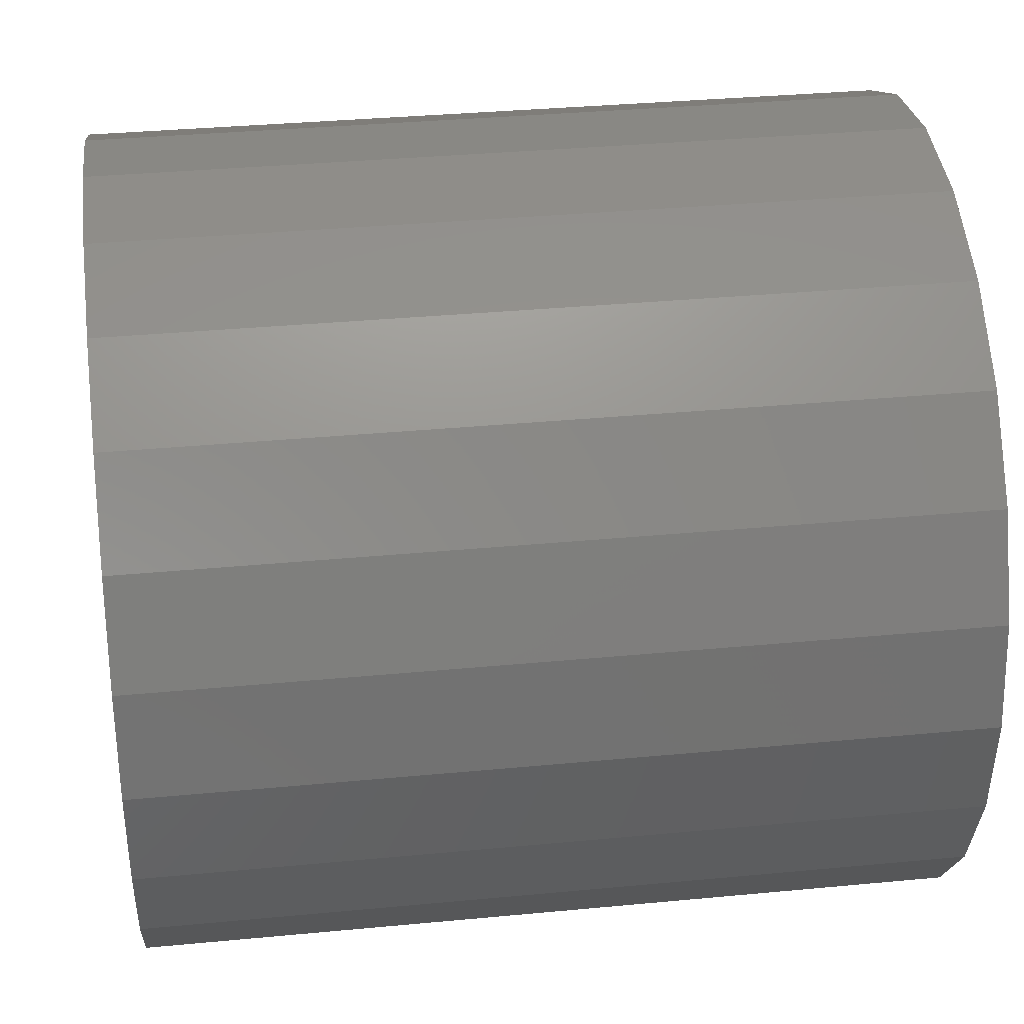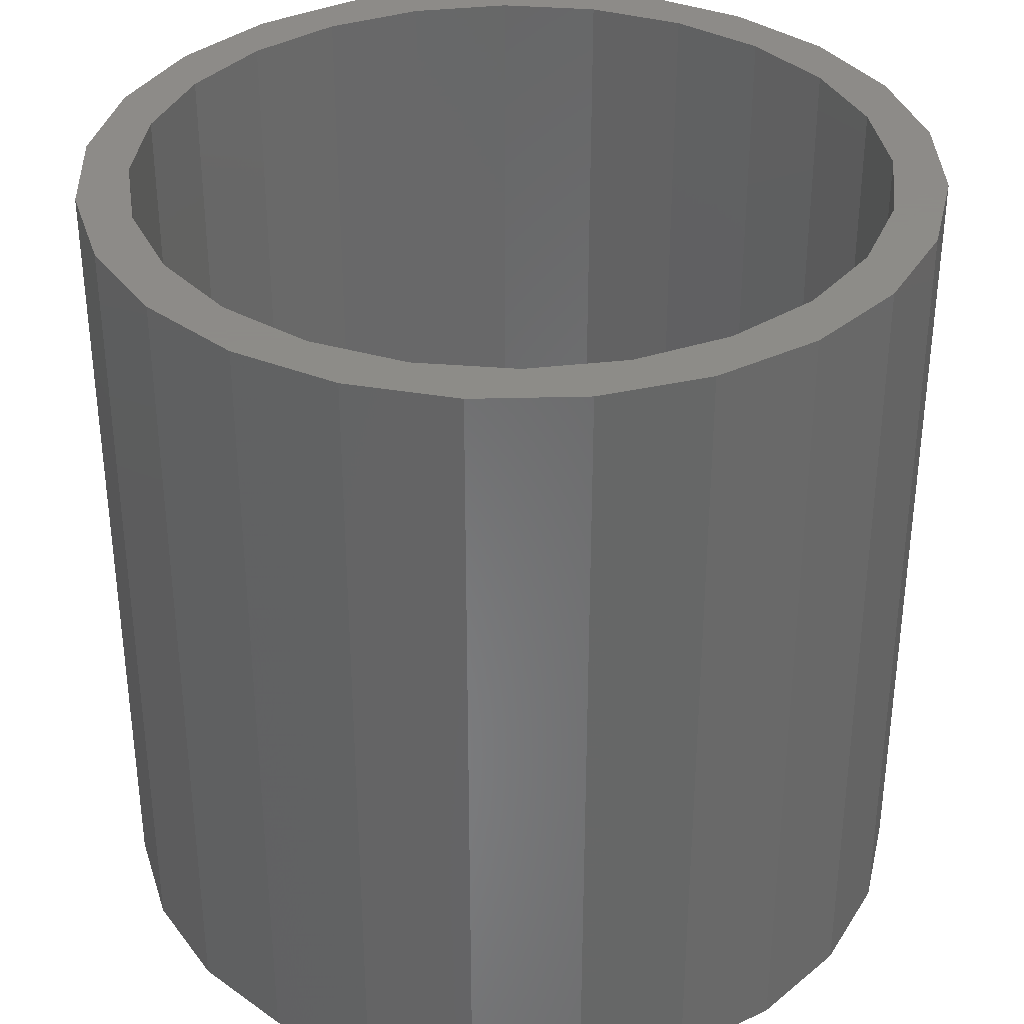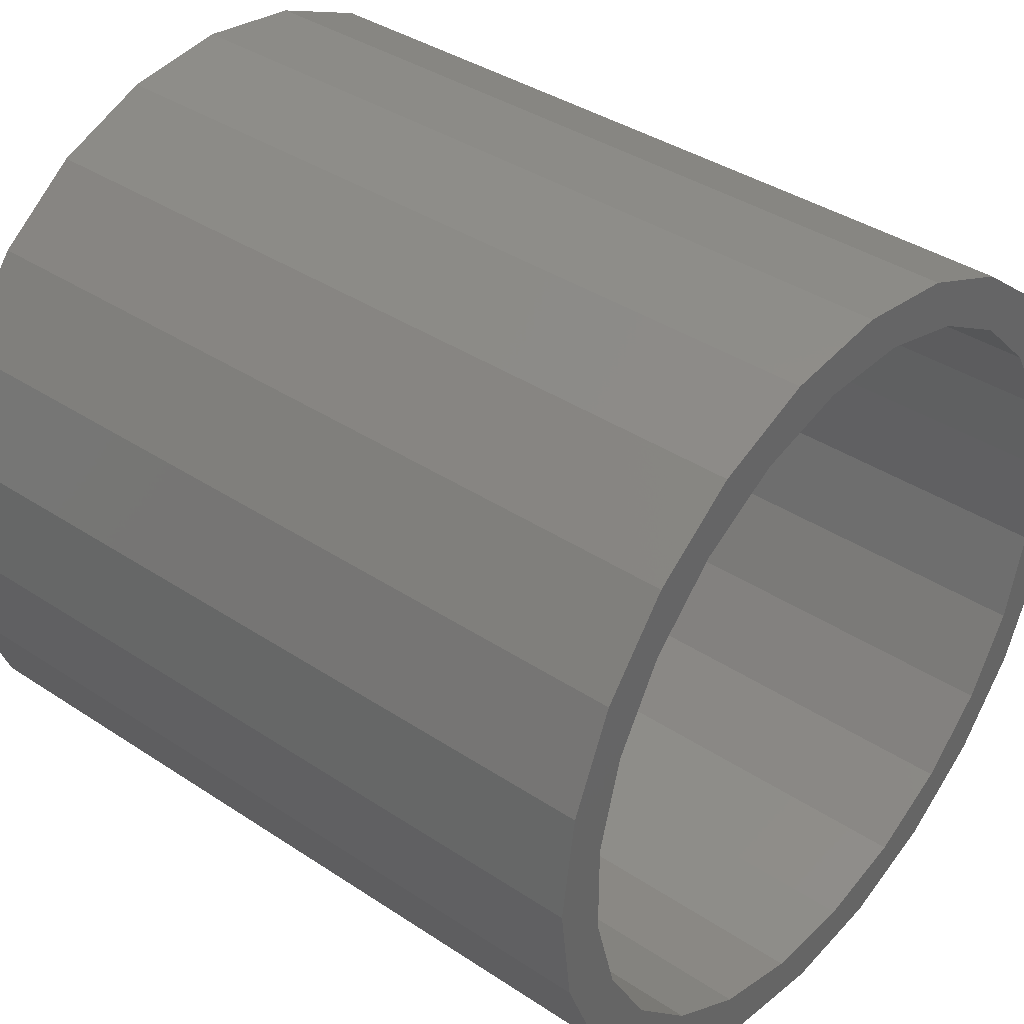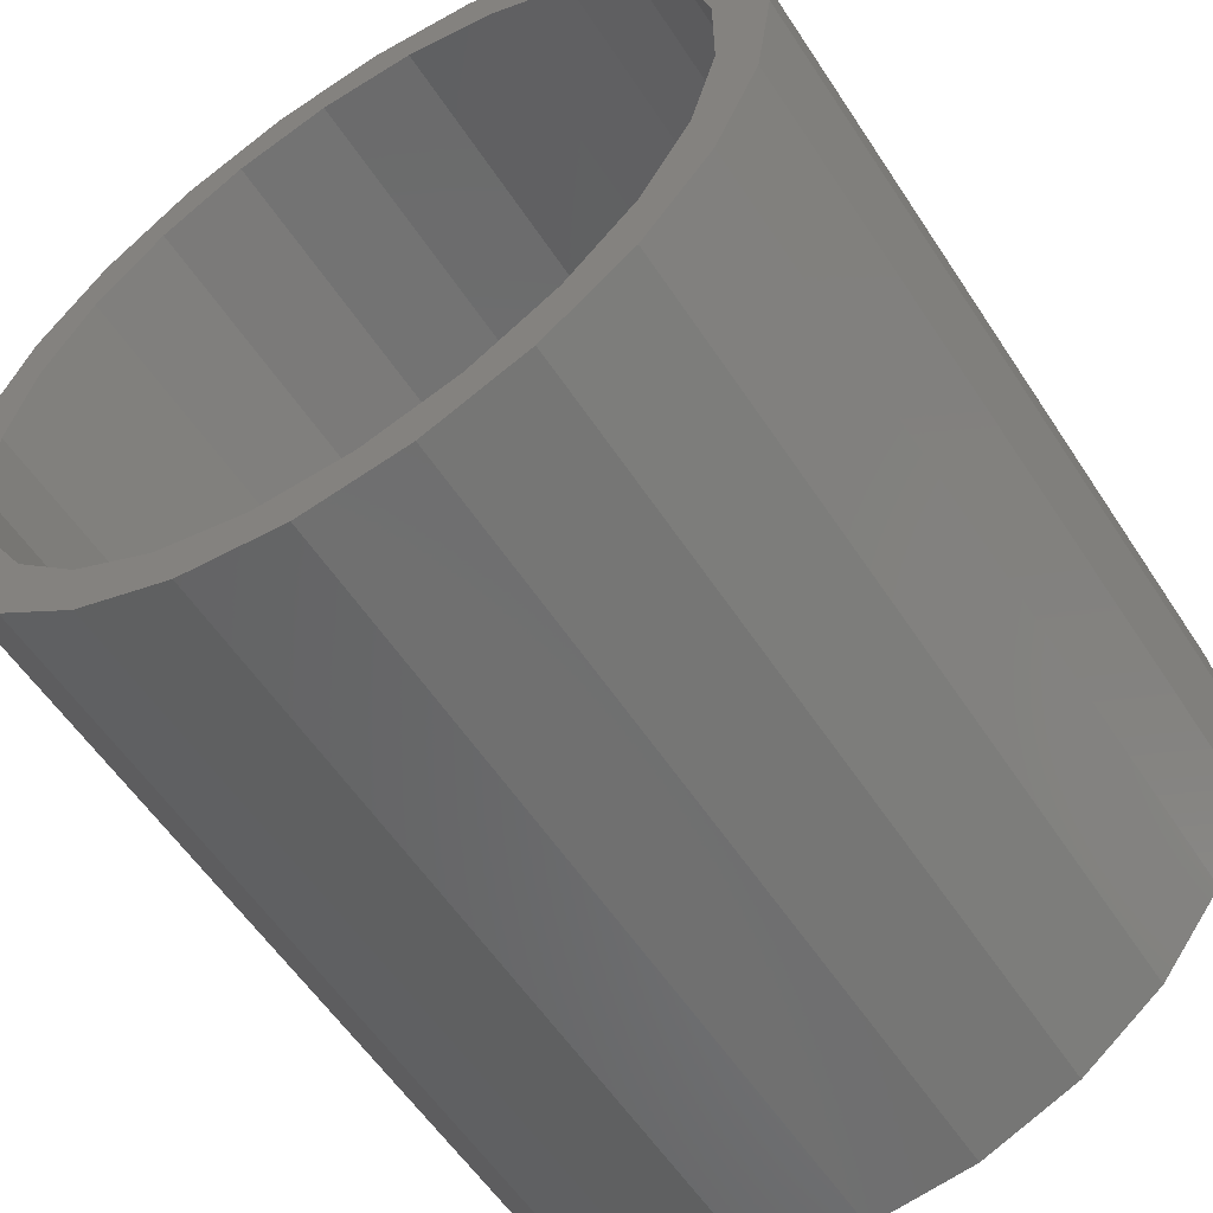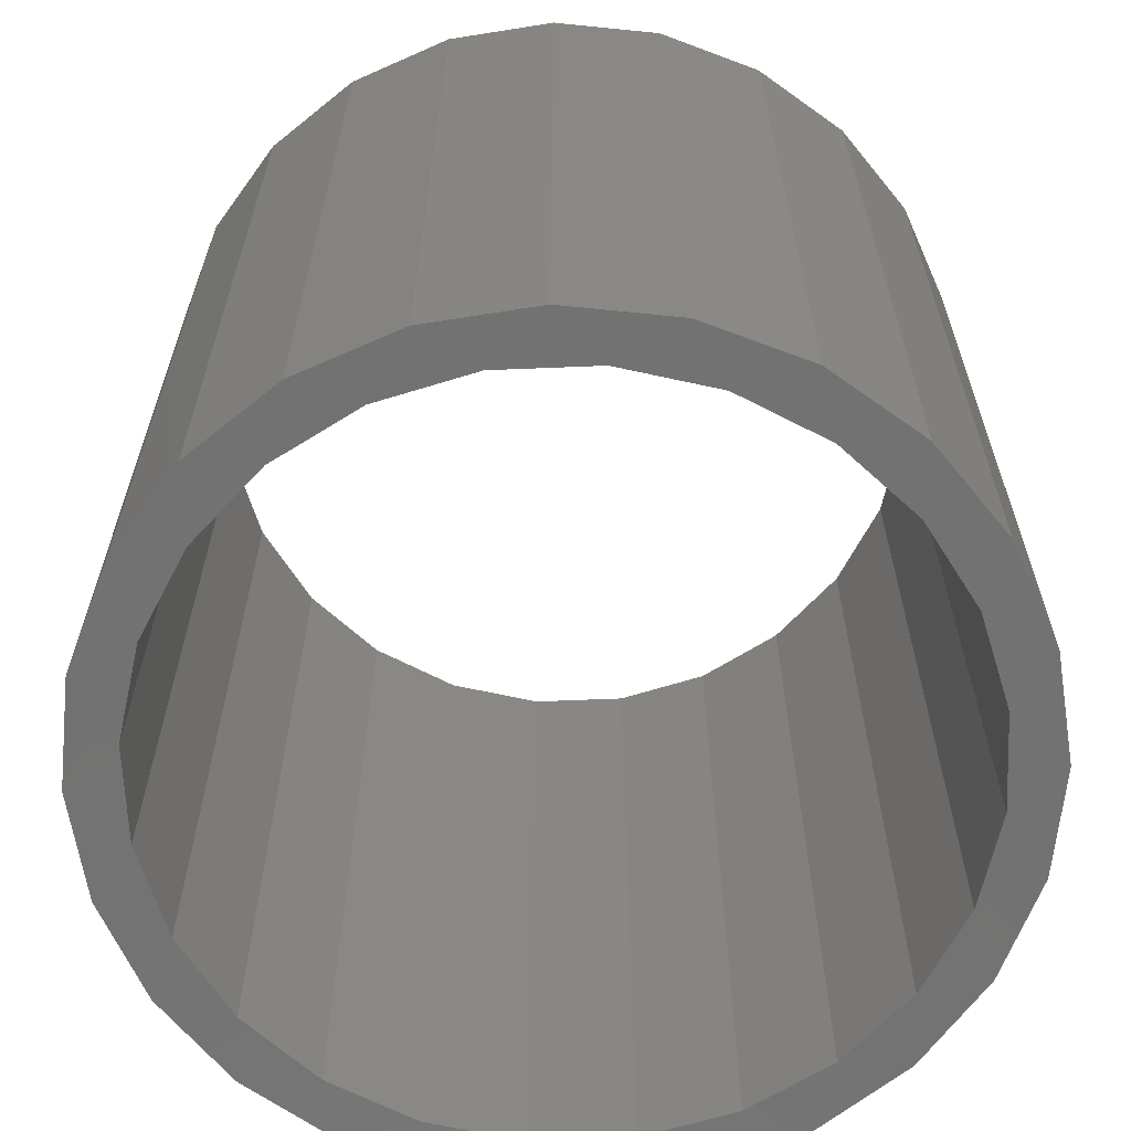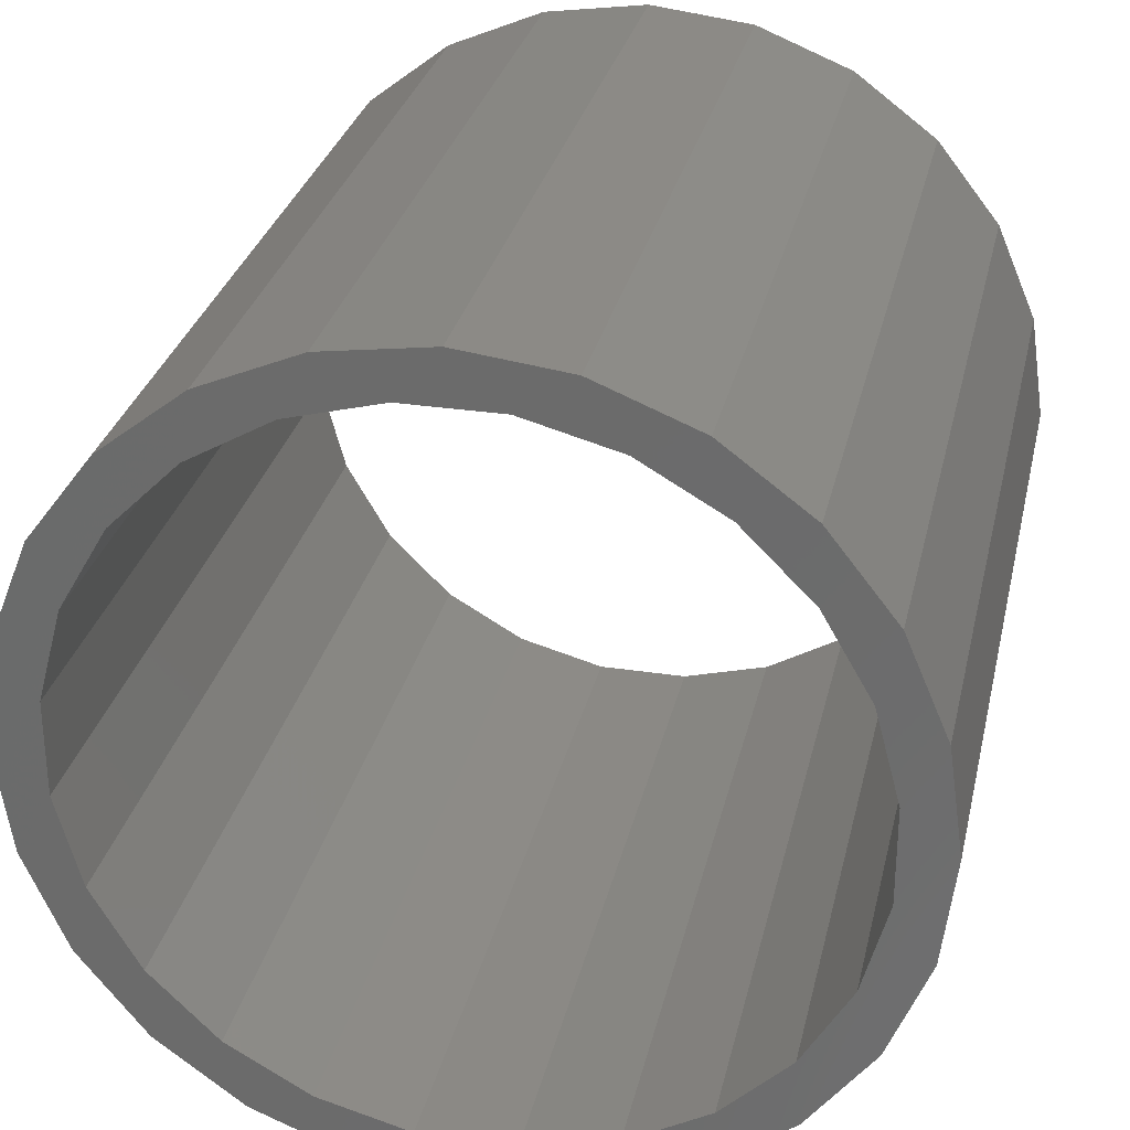
<metadata>
{"format":"stl","ext":"stl","renderer":"f3d","projection":"perspective","resolution":1024,"background":"white","views":[{"elev":34.6,"azim":82.7,"up":"+Y"},{"elev":35.2,"azim":-143.8,"up":"+Z"},{"elev":38.1,"azim":130.1,"up":"+Y"},{"elev":-57.3,"azim":-147.1,"up":"+Y"},{"elev":-64.4,"azim":-102.7,"up":"+Z"},{"elev":29.6,"azim":12.5,"up":"+Y"}]}
</metadata>
<code>
# stl→obj: 96 verts, 192 faces
v -13.86 3.539 0
v -13.77 -3.863 0
v -14.3 -0.1681 0
v -12.47 7.004 0
v -12.52 1.662 0
v -12.52 -1.634 0
v -11.66 4.844 0
v -10.23 9.992 0
v -10.01 7.697 0
v -7.295 12.3 0
v -7.674 10.02 0
v -4.818 11.67 0
v -3.863 13.77 0
v -1.634 12.52 0
v -0.1681 14.3 0
v 1.662 12.52 0
v 3.539 13.86 0
v 4.844 11.66 0
v 7.004 12.47 0
v 7.697 10.01 0
v 9.992 10.23 0
v 10.02 7.674 0
v 12.3 7.295 0
v 11.67 4.818 0
v 12.52 1.634 0
v 13.77 3.863 0
v -12.3 -7.295 0
v -11.67 -4.818 0
v -9.992 -10.23 0
v -10.02 -7.674 0
v -7.697 -10.01 0
v -7.004 -12.47 0
v -4.844 -11.66 0
v -3.539 -13.86 0
v -1.662 -12.52 0
v 0.1681 -14.3 0
v 1.634 -12.52 0
v 3.863 -13.77 0
v 4.818 -11.67 0
v 7.295 -12.3 0
v 7.674 -10.02 0
v 10.23 -9.992 0
v 10.01 -7.697 0
v 11.66 -4.844 0
v 12.47 -7.004 0
v 12.52 -1.662 0
v 13.86 -3.539 0
v 14.3 0.1681 0
v -12.3 -7.295 28
v -12.52 -1.634 28
v -13.77 -3.863 28
v -11.67 -4.818 28
v -9.992 -10.23 28
v -10.02 -7.674 28
v -7.697 -10.01 28
v -7.004 -12.47 28
v -4.844 -11.66 28
v -3.539 -13.86 28
v -1.662 -12.52 28
v 0.1681 -14.3 28
v 1.634 -12.52 28
v 3.863 -13.77 28
v 4.818 -11.67 28
v 7.295 -12.3 28
v 7.674 -10.02 28
v 10.23 -9.992 28
v 10.01 -7.697 28
v 11.66 -4.844 28
v 12.47 -7.004 28
v 12.52 -1.662 28
v 13.86 -3.539 28
v 12.52 1.634 28
v 13.77 3.863 28
v 14.3 0.1681 28
v -13.86 3.539 28
v -14.3 -0.1681 28
v -12.47 7.004 28
v -12.52 1.662 28
v -11.66 4.844 28
v -10.23 9.992 28
v -10.01 7.697 28
v -7.295 12.3 28
v -7.674 10.02 28
v -4.818 11.67 28
v -3.863 13.77 28
v -1.634 12.52 28
v -0.1681 14.3 28
v 1.662 12.52 28
v 3.539 13.86 28
v 4.844 11.66 28
v 7.004 12.47 28
v 7.697 10.01 28
v 9.992 10.23 28
v 10.02 7.674 28
v 12.3 7.295 28
v 11.67 4.818 28
f 1 2 3
f 2 1 4
f 2 4 5
f 2 5 6
f 5 4 7
f 7 4 8
f 7 8 9
f 9 8 10
f 9 10 11
f 11 10 12
f 12 10 13
f 12 13 14
f 14 13 15
f 14 15 16
f 16 15 17
f 16 17 18
f 18 17 19
f 18 19 20
f 20 19 21
f 20 21 22
f 22 21 23
f 22 23 24
f 24 23 25
f 25 23 26
f 6 27 2
f 27 6 28
f 27 28 29
f 29 28 30
f 29 30 31
f 29 31 32
f 32 31 33
f 32 33 34
f 34 33 35
f 34 35 36
f 36 35 37
f 36 37 38
f 38 37 39
f 38 39 40
f 40 39 41
f 40 41 42
f 42 41 43
f 42 43 44
f 42 44 45
f 45 44 46
f 45 46 47
f 47 46 25
f 47 25 26
f 47 26 48
f 49 50 51
f 50 49 52
f 52 49 53
f 52 53 54
f 54 53 55
f 55 53 56
f 55 56 57
f 57 56 58
f 57 58 59
f 59 58 60
f 59 60 61
f 61 60 62
f 61 62 63
f 63 62 64
f 63 64 65
f 65 64 66
f 65 66 67
f 67 66 68
f 68 66 69
f 68 69 70
f 70 69 71
f 70 71 72
f 72 71 73
f 73 71 74
f 51 75 76
f 75 51 77
f 77 51 78
f 78 51 50
f 77 78 79
f 77 79 80
f 80 79 81
f 80 81 82
f 82 81 83
f 82 83 84
f 82 84 85
f 85 84 86
f 85 86 87
f 87 86 88
f 87 88 89
f 89 88 90
f 89 90 91
f 91 90 92
f 91 92 93
f 93 92 94
f 93 94 95
f 95 94 96
f 95 96 72
f 95 72 73
f 89 19 17
f 19 89 91
f 91 21 19
f 21 91 93
f 21 95 23
f 95 21 93
f 23 73 26
f 73 23 95
f 26 74 48
f 74 26 73
f 48 71 47
f 71 48 74
f 47 69 45
f 69 47 71
f 45 66 42
f 66 45 69
f 66 40 42
f 40 66 64
f 64 38 40
f 38 64 62
f 62 36 38
f 36 62 60
f 60 34 36
f 34 60 58
f 58 32 34
f 32 58 56
f 56 29 32
f 29 56 53
f 49 29 53
f 29 49 27
f 51 27 49
f 27 51 2
f 76 2 51
f 2 76 3
f 75 3 76
f 3 75 1
f 77 1 75
f 1 77 4
f 80 4 77
f 4 80 8
f 80 10 8
f 10 80 82
f 82 13 10
f 13 82 85
f 85 15 13
f 15 85 87
f 87 17 15
f 17 87 89
f 9 79 7
f 79 9 81
f 7 78 5
f 78 7 79
f 5 50 6
f 50 5 78
f 6 52 28
f 52 6 50
f 28 54 30
f 54 28 52
f 30 55 31
f 55 30 54
f 55 33 31
f 33 55 57
f 57 35 33
f 35 57 59
f 59 37 35
f 37 59 61
f 61 39 37
f 39 61 63
f 63 41 39
f 41 63 65
f 65 43 41
f 43 65 67
f 68 43 67
f 43 68 44
f 70 44 68
f 44 70 46
f 72 46 70
f 46 72 25
f 96 25 72
f 25 96 24
f 94 24 96
f 24 94 22
f 92 22 94
f 22 92 20
f 92 18 20
f 18 92 90
f 90 16 18
f 16 90 88
f 88 14 16
f 14 88 86
f 86 12 14
f 12 86 84
f 84 11 12
f 11 84 83
f 83 9 11
f 9 83 81

</code>
